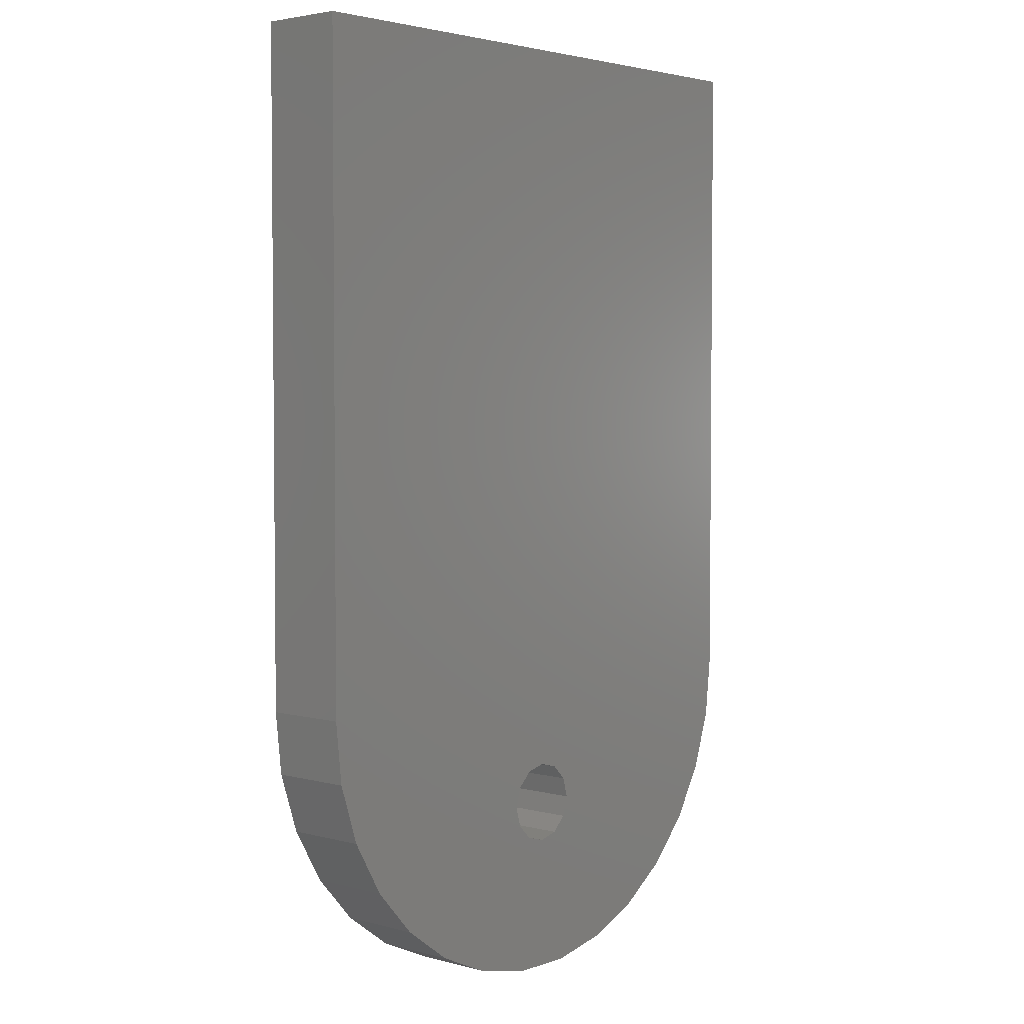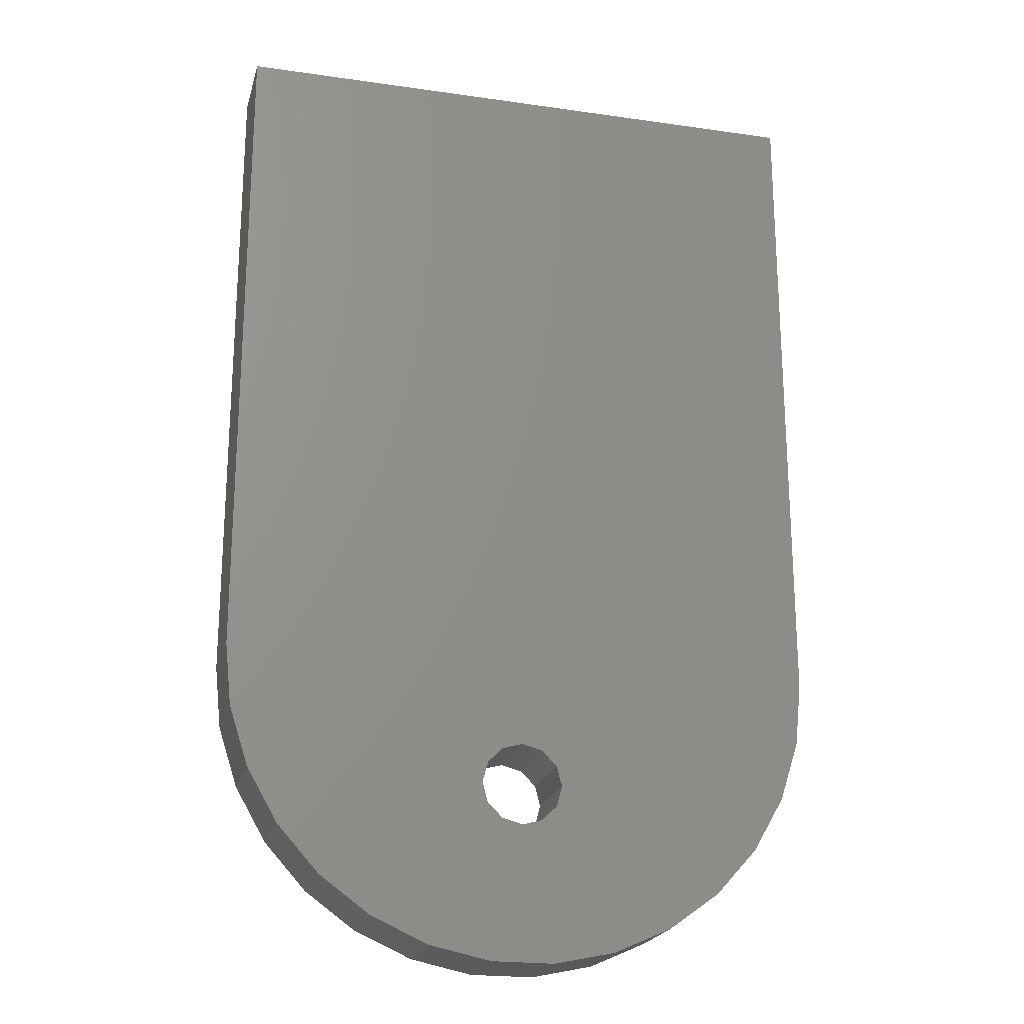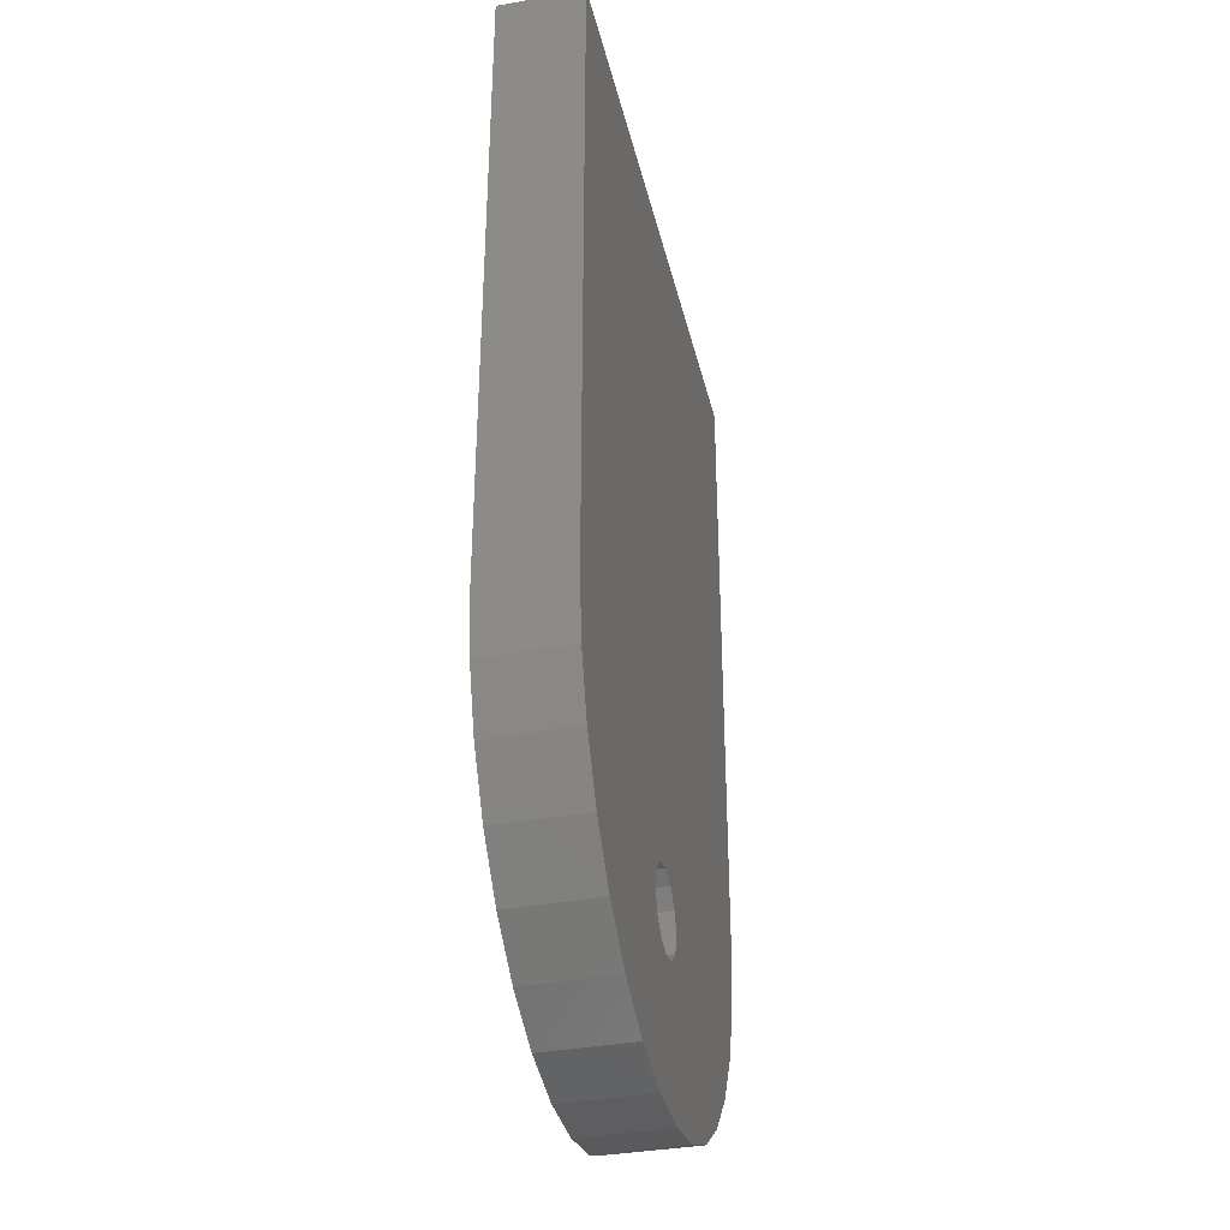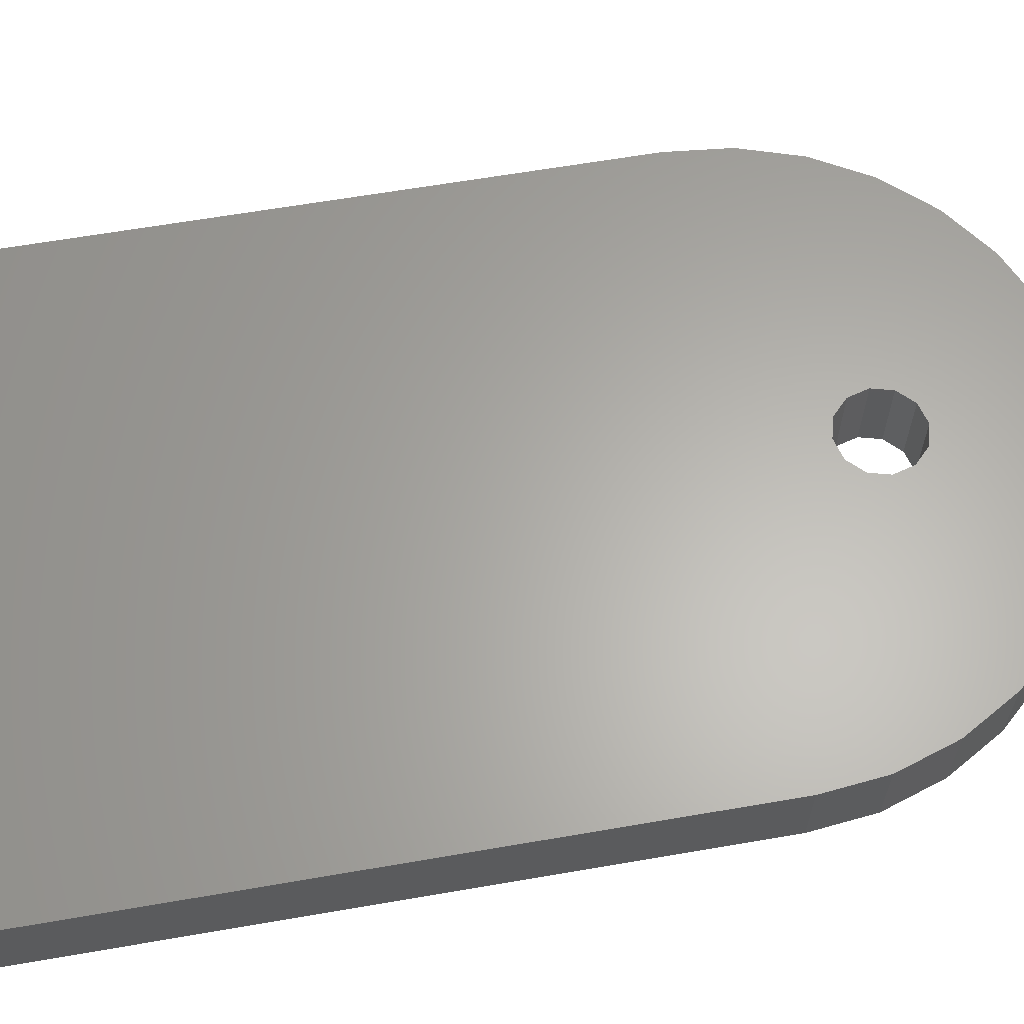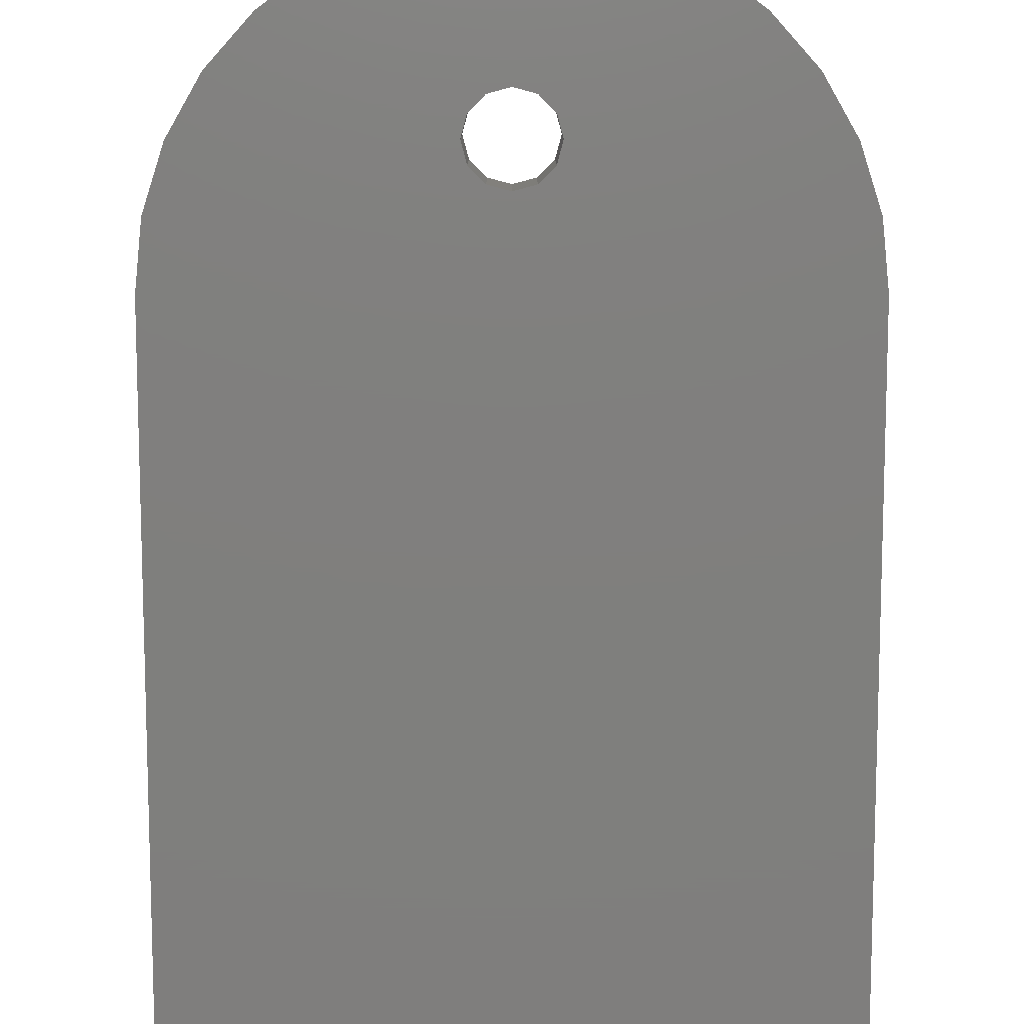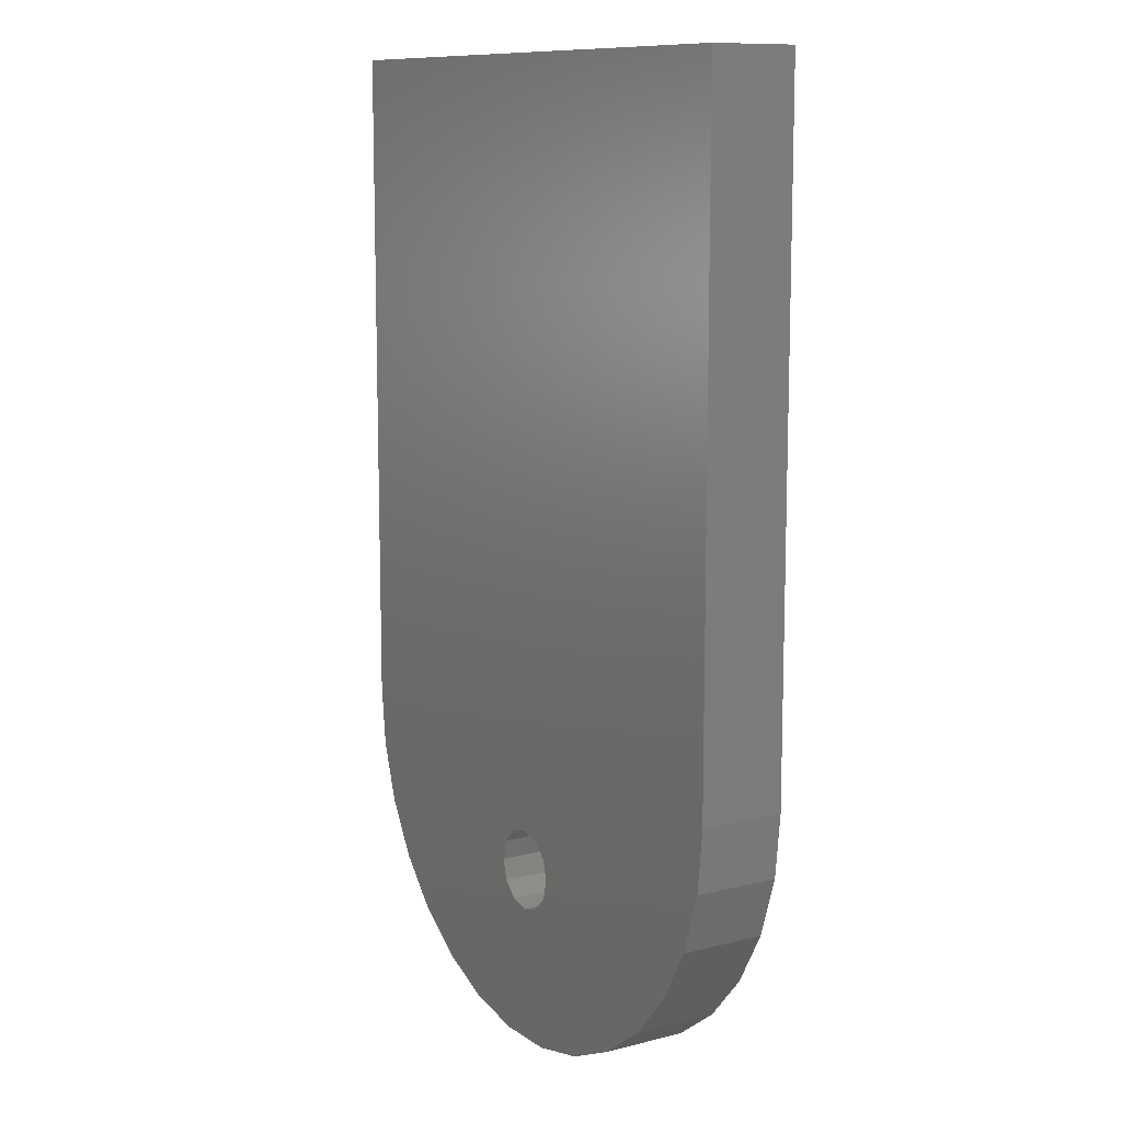
<metadata>
{"format":"stl","ext":"stl","renderer":"f3d","projection":"perspective","resolution":1024,"background":"white","views":[{"elev":3.5,"azim":-48.5,"up":"+Y"},{"elev":-21.6,"azim":-14.2,"up":"+Y"},{"elev":-36.7,"azim":-77.0,"up":"+Y"},{"elev":63.3,"azim":-99.9,"up":"+Z"},{"elev":-79.2,"azim":-0.0,"up":"+Z"},{"elev":10.9,"azim":58.0,"up":"+Y"}]}
</metadata>
<code>
# stl→obj: 60 verts, 120 faces
v -12.7 5.2 2.22e-16
v -12.7 5.2 3.6
v -12.7 33.4 2.22e-16
v -12.7 33.4 3.6
v -12.42 2.56 2.22e-16
v -12.42 2.56 3.6
v 12.7 33.4 2.22e-16
v 12.7 5.2 2.22e-16
v 12.42 2.56 2.22e-16
v 0.8625 1.494 2.22e-16
v 11.6 0.03445 2.22e-16
v 1.725 0 2.22e-16
v 10.27 -2.265 2.22e-16
v 1.494 -0.8625 2.22e-16
v 8.498 -4.238 2.22e-16
v -0.8625 -1.494 2.22e-16
v 6.35 -5.799 2.22e-16
v 3.925 -6.878 2.22e-16
v 1.328 -7.43 2.22e-16
v -1.328 -7.43 2.22e-16
v -3.925 -6.878 2.22e-16
v -6.35 -5.799 2.22e-16
v -8.498 -4.238 2.22e-16
v -10.27 -2.265 2.22e-16
v -11.6 0.03445 2.22e-16
v -1.494 -0.8625 2.22e-16
v -1.725 0 2.22e-16
v 0 -1.725 2.22e-16
v 0.8625 -1.494 2.22e-16
v 1.494 0.8625 2.22e-16
v 0 1.725 2.22e-16
v -0.8625 1.494 2.22e-16
v -1.494 0.8625 2.22e-16
v 12.7 33.4 3.6
v -10.27 -2.265 3.6
v -11.6 0.03445 3.6
v -8.498 -4.238 3.6
v -6.35 -5.799 3.6
v -3.925 -6.878 3.6
v -1.328 -7.43 3.6
v -1.494 -0.8625 3.6
v 1.494 0.8625 3.6
v 1.725 0 3.6
v 6.35 -5.799 3.6
v 8.498 -4.238 3.6
v 10.27 -2.265 3.6
v 11.6 0.03445 3.6
v 12.42 2.56 3.6
v 12.7 5.2 3.6
v 1.328 -7.43 3.6
v -1.725 0 3.6
v 0 1.725 3.6
v 0.8625 1.494 3.6
v -0.8625 1.494 3.6
v -1.494 0.8625 3.6
v 0 -1.725 3.6
v -0.8625 -1.494 3.6
v 0.8625 -1.494 3.6
v 3.925 -6.878 3.6
v 1.494 -0.8625 3.6
f 1 2 3
f 3 2 4
f 1 5 2
f 2 5 6
f 1 3 5
f 5 3 7
f 5 7 8
f 5 8 9
f 10 9 11
f 12 11 13
f 14 13 15
f 16 15 17
f 5 17 18
f 5 18 19
f 5 19 20
f 5 20 21
f 5 21 22
f 5 22 23
f 5 23 24
f 5 24 25
f 16 5 26
f 5 27 26
f 28 15 16
f 5 16 17
f 29 15 28
f 14 15 29
f 12 13 14
f 30 11 12
f 31 9 10
f 32 5 31
f 5 9 31
f 33 5 32
f 27 5 33
f 10 11 30
f 3 4 7
f 7 4 34
f 4 2 6
f 35 4 36
f 36 4 6
f 37 4 35
f 38 4 37
f 39 4 38
f 40 4 39
f 41 4 40
f 42 43 44
f 45 4 44
f 46 4 45
f 47 4 46
f 48 4 47
f 49 4 48
f 34 4 49
f 50 41 40
f 51 4 41
f 52 53 4
f 54 4 55
f 56 57 50
f 52 4 54
f 58 56 59
f 60 58 59
f 42 4 53
f 43 60 59
f 44 4 42
f 44 43 59
f 59 56 50
f 57 41 50
f 51 55 4
f 5 25 6
f 6 25 36
f 25 24 36
f 36 24 35
f 24 23 35
f 35 23 37
f 37 23 22
f 38 37 22
f 38 22 21
f 39 38 21
f 39 21 20
f 40 39 20
f 40 20 19
f 50 40 19
f 50 19 18
f 59 50 18
f 59 18 17
f 44 59 17
f 44 17 15
f 45 44 15
f 45 15 13
f 46 45 13
f 46 13 11
f 47 46 11
f 47 11 9
f 48 47 9
f 48 9 8
f 49 48 8
f 49 8 7
f 34 49 7
f 33 55 51
f 27 33 51
f 51 41 26
f 27 51 26
f 32 54 55
f 33 32 55
f 31 52 54
f 32 31 54
f 10 53 52
f 31 10 52
f 30 42 53
f 10 30 53
f 43 42 12
f 12 42 30
f 43 12 60
f 60 12 14
f 60 14 58
f 58 14 29
f 58 29 56
f 56 29 28
f 56 28 57
f 57 28 16
f 57 16 41
f 41 16 26

</code>
